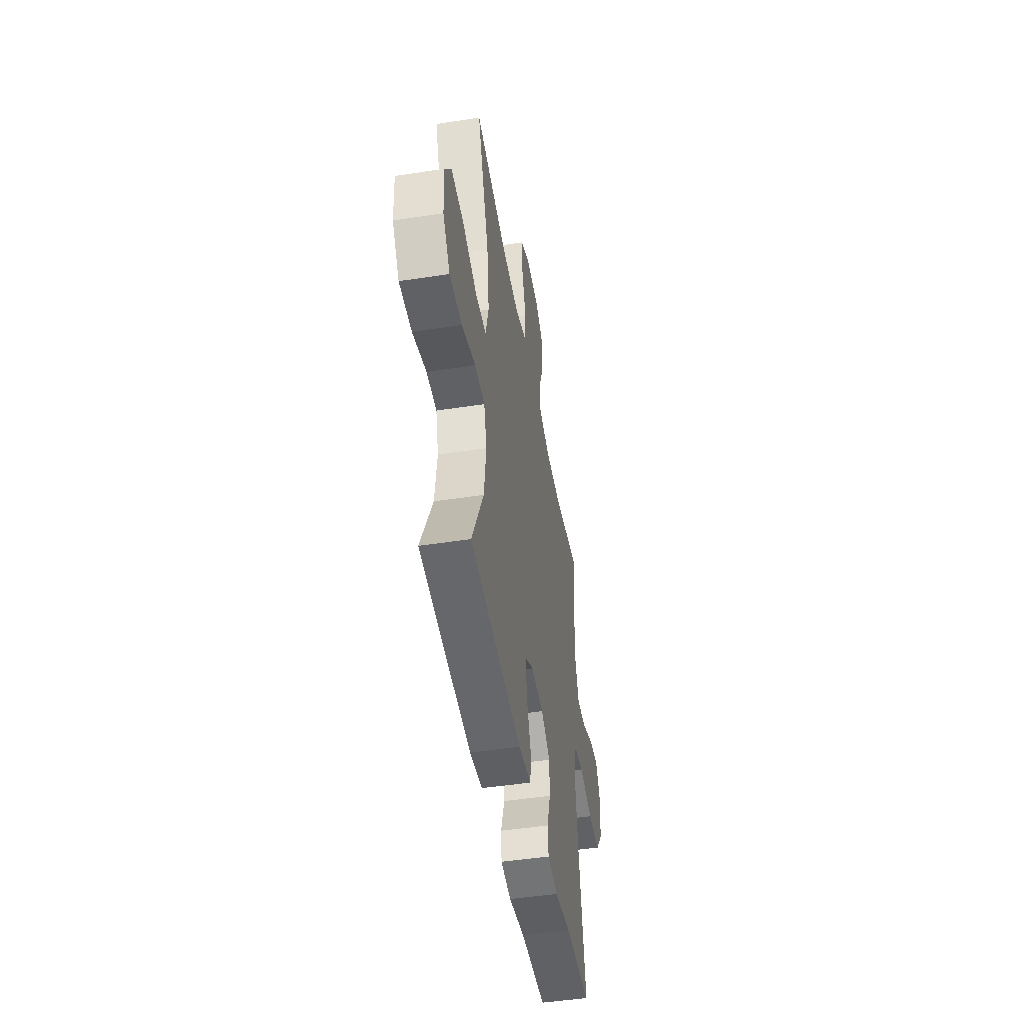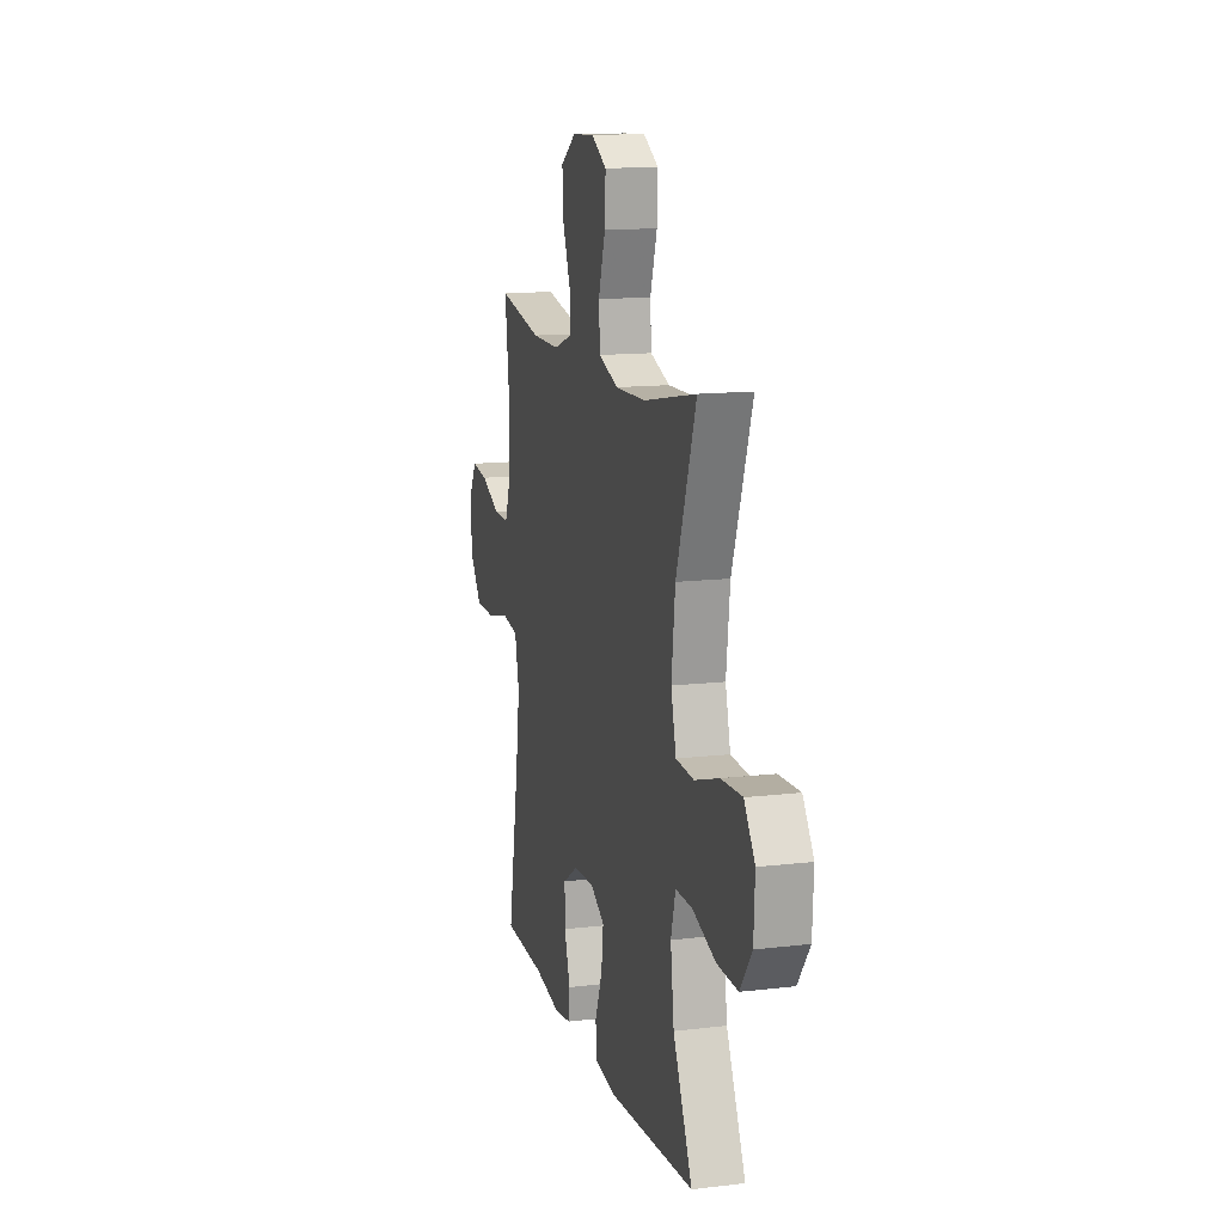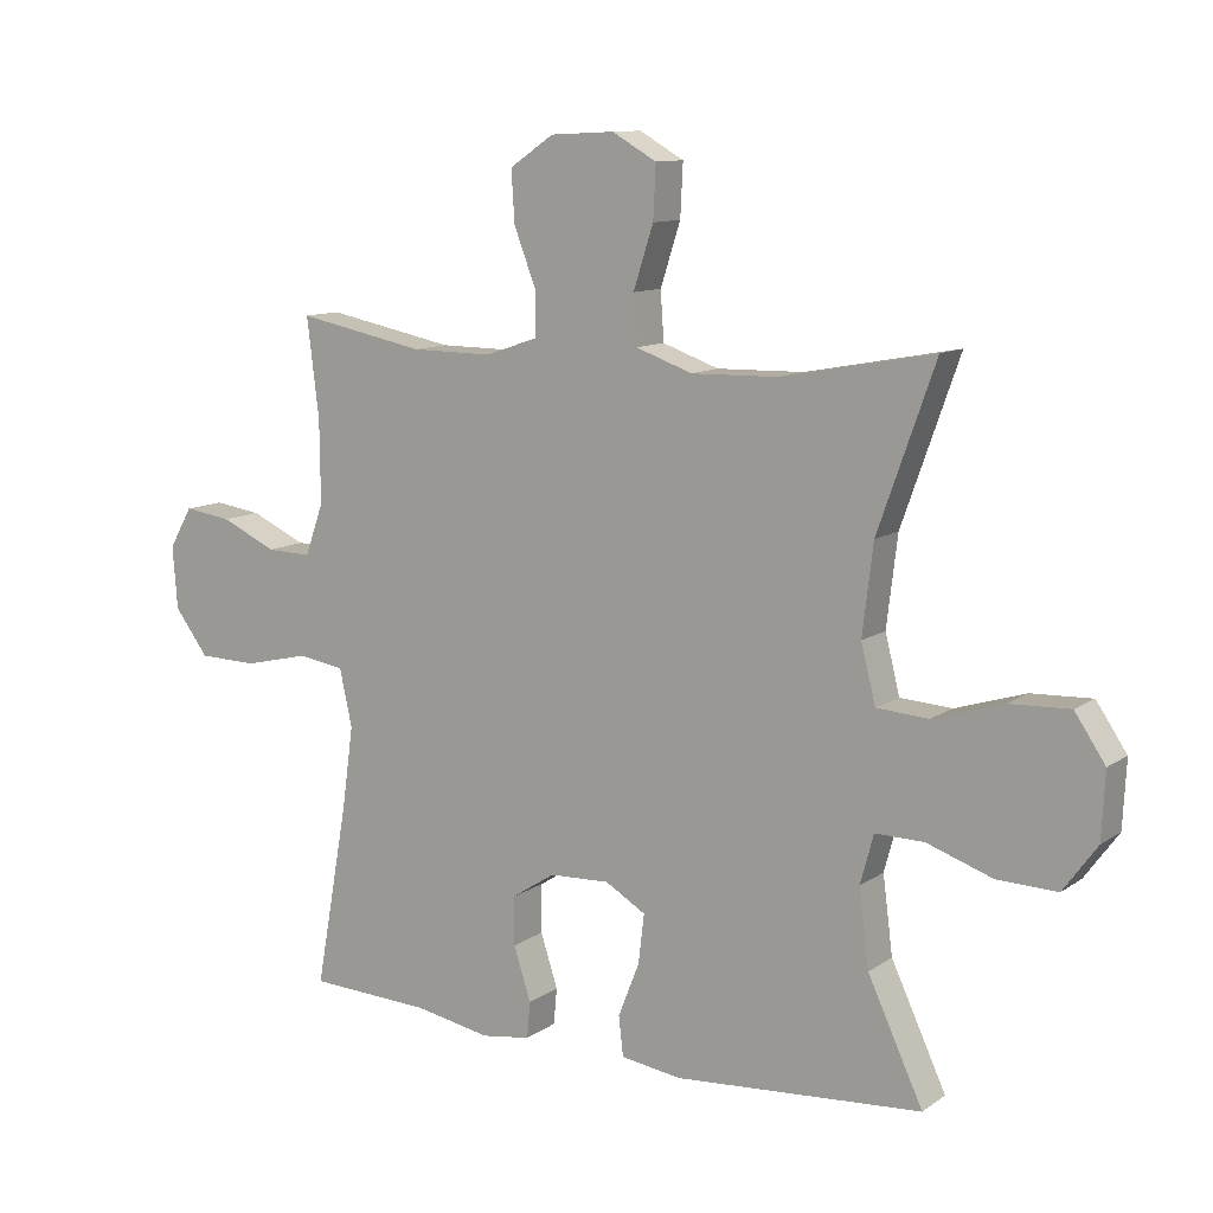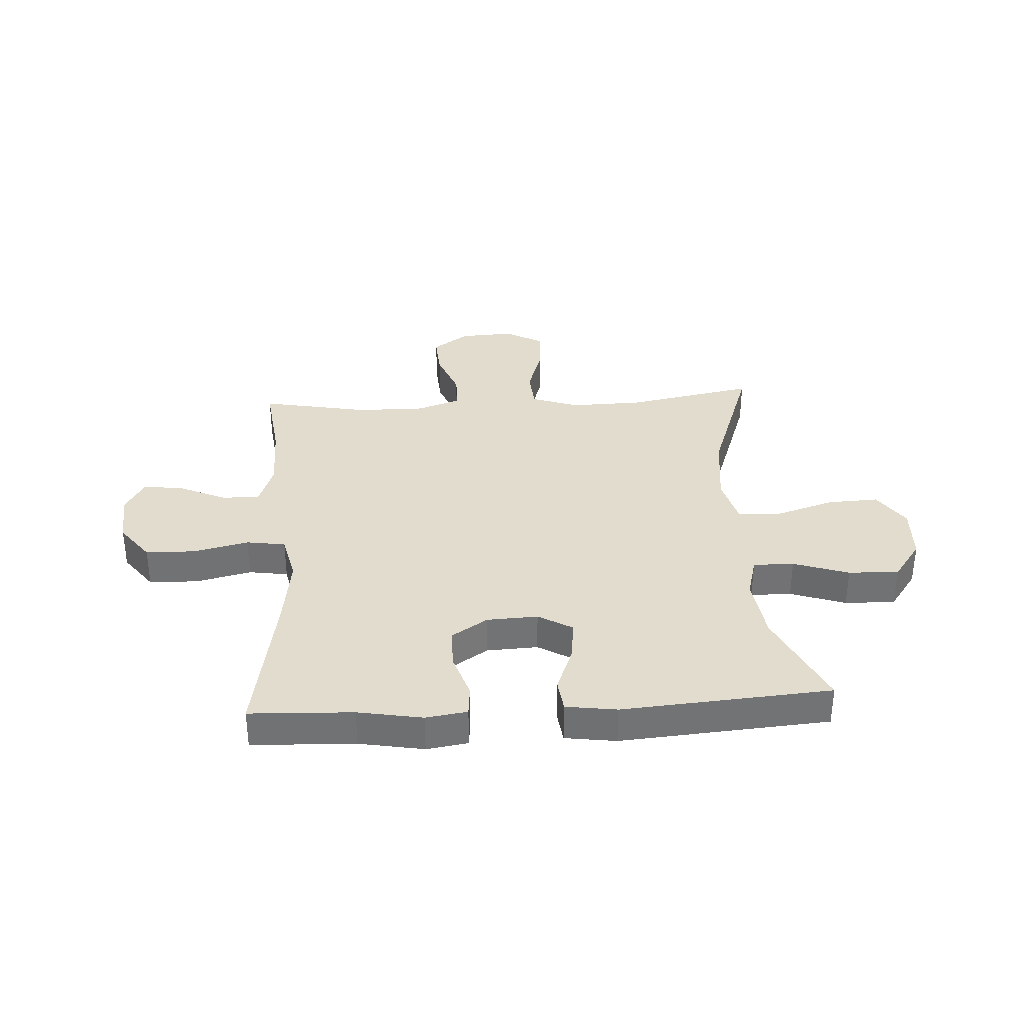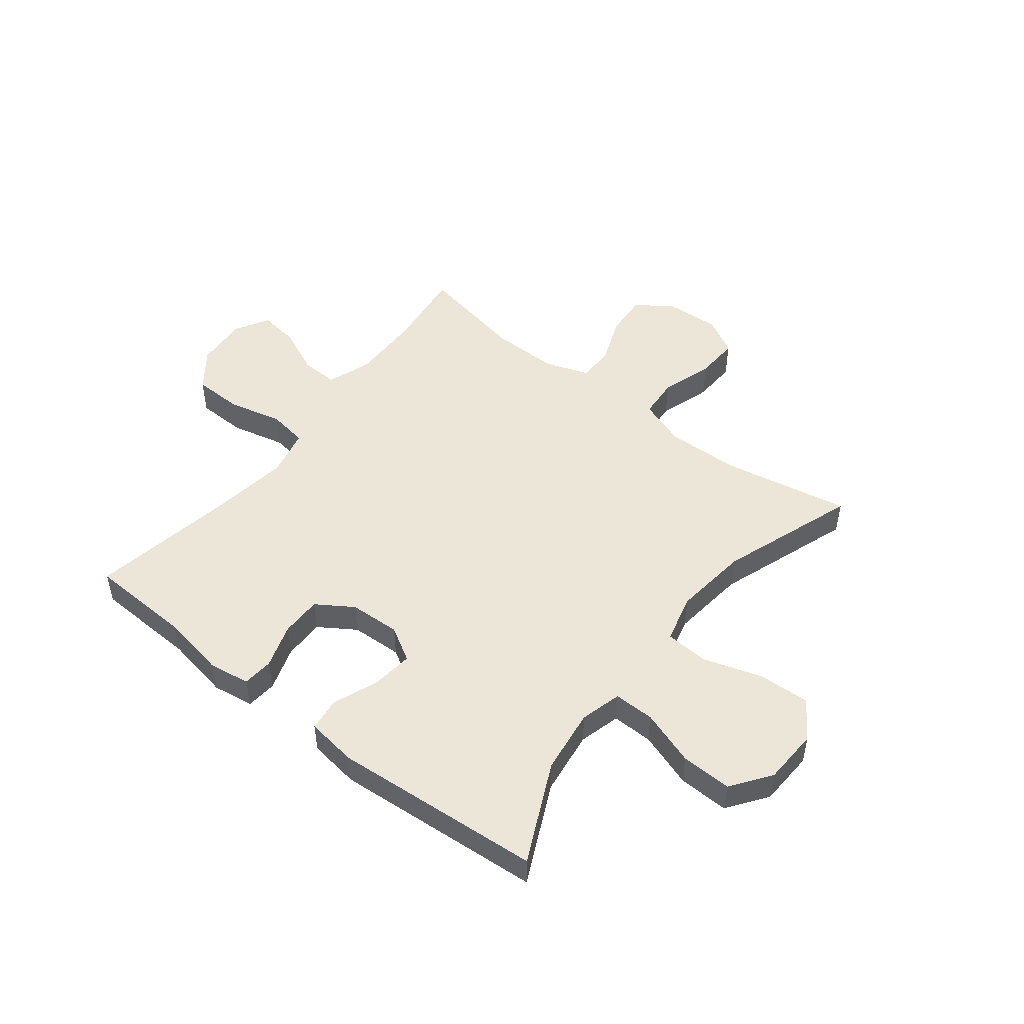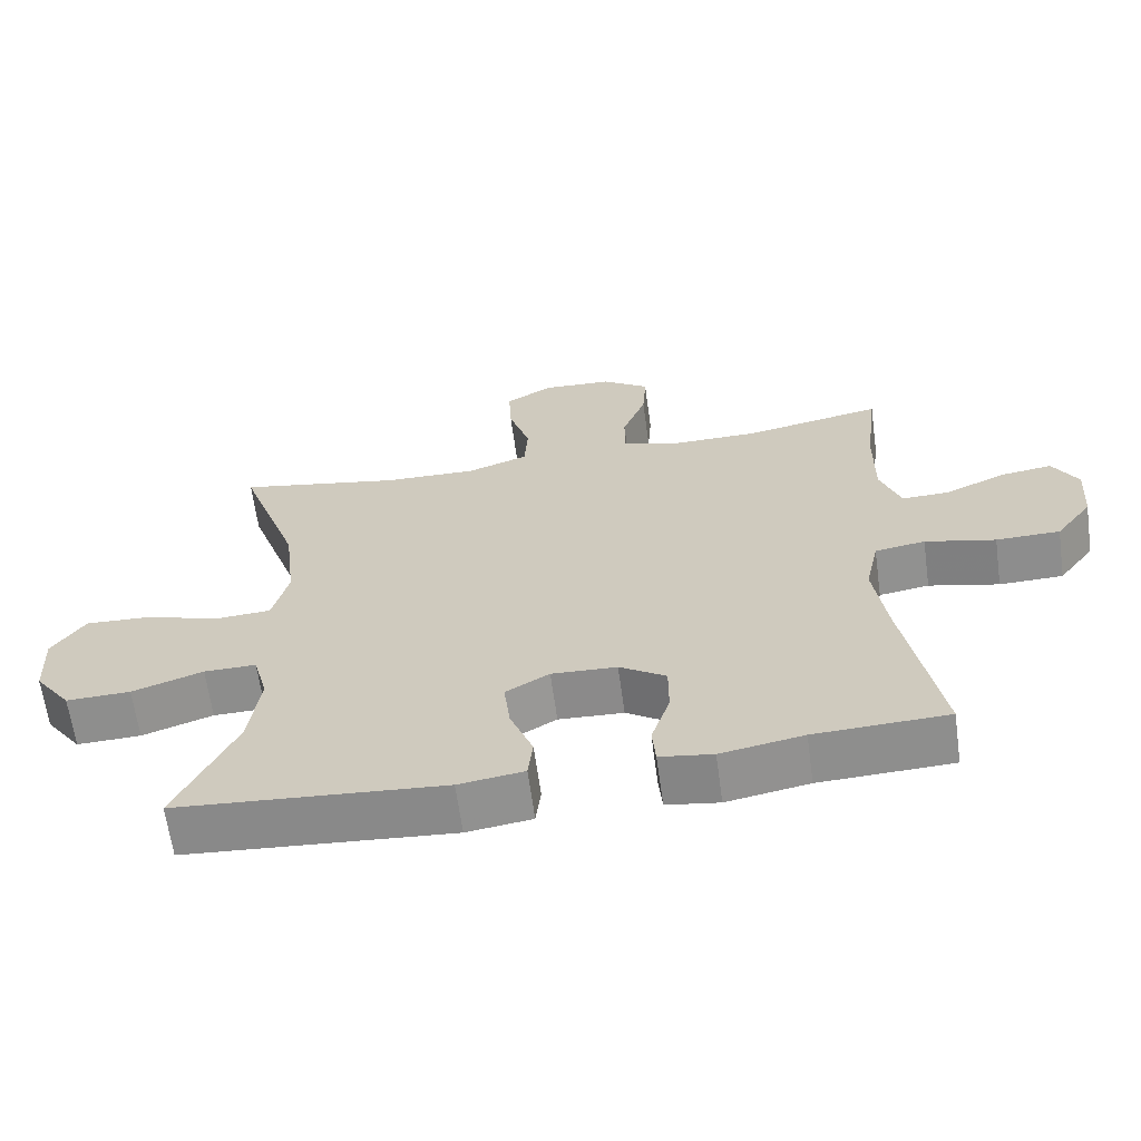
<metadata>
{"format":"obj","ext":"obj","renderer":"f3d","projection":"perspective","resolution":1024,"background":"white","views":[{"elev":-47.9,"azim":-80.2,"up":"+Z"},{"elev":13.4,"azim":-105.0,"up":"+Z"},{"elev":11.0,"azim":-147.8,"up":"+Z"},{"elev":34.6,"azim":176.5,"up":"+Y"},{"elev":49.4,"azim":-142.1,"up":"+Y"},{"elev":-64.3,"azim":7.8,"up":"+Z"}]}
</metadata>
<code>
v 0.5 0.07 -0.5
v 0.315 0.07 -0.508
v 0.2 0.07 -0.529
v 0.126 0.07 -0.518
v 0.121 0.07 -0.463
v 0.147 0.07 -0.383
v 0.147 0.07 -0.31
v 0.082 0.07 -0.268
v -0.009 0.07 -0.264
v -0.07 0.07 -0.3
v -0.061 0.07 -0.374
v -0.029 0.07 -0.456
v -0.036 0.07 -0.515
v -0.127 0.07 -0.528
v -0.5 0.07 -0.5
v -0.417 0.07 -0.322
v -0.402 0.07 -0.206
v -0.422 0.07 -0.132
v -0.495 0.07 -0.133
v -0.594 0.07 -0.167
v -0.684 0.07 -0.17
v -0.735 0.07 -0.1
v -0.74 0.07 0
v -0.694 0.07 0.068
v -0.603 0.07 0.064
v -0.498 0.07 0.031
v -0.42 0.07 0.036
v -0.398 0.07 0.123
v -0.414 0.07 0.257
v -0.5 0.07 0.5
v -0.271 0.07 0.457
v -0.141 0.07 0.454
v -0.056 0.07 0.484
v -0.051 0.07 0.557
v -0.081 0.07 0.65
v -0.085 0.07 0.729
v -0.018 0.07 0.767
v 0.078 0.07 0.762
v 0.144 0.07 0.717
v 0.139 0.07 0.64
v 0.106 0.07 0.554
v 0.106 0.07 0.488
v 0.185 0.07 0.461
v 0.307 0.07 0.462
v 0.5 0.07 0.5
v 0.482 0.07 0.352
v 0.481 0.07 0.228
v 0.509 0.07 0.15
v 0.576 0.07 0.152
v 0.66 0.07 0.19
v 0.732 0.07 0.2
v 0.767 0.07 0.139
v 0.76 0.07 0.045
v 0.709 0.07 -0.023
v 0.62 0.07 -0.025
v 0.522 0.07 -0.002
v 0.452 0.07 -0.013
v 0.433 0.07 -0.099
v 0.451 0.07 -0.227
v 0.5 0 -0.5
v 0.315 0 -0.508
v 0.2 0 -0.529
v 0.126 0 -0.518
v 0.121 0 -0.463
v 0.147 0 -0.383
v 0.147 0 -0.31
v 0.082 0 -0.268
v -0.009 0 -0.264
v -0.07 0 -0.3
v -0.061 0 -0.374
v -0.029 0 -0.456
v -0.036 0 -0.515
v -0.127 0 -0.528
v -0.5 0 -0.5
v -0.417 0 -0.322
v -0.402 0 -0.206
v -0.422 0 -0.132
v -0.495 0 -0.133
v -0.594 0 -0.167
v -0.684 0 -0.17
v -0.735 0 -0.1
v -0.74 0 0
v -0.694 0 0.068
v -0.603 0 0.064
v -0.498 0 0.031
v -0.42 0 0.036
v -0.398 0 0.123
v -0.414 0 0.257
v -0.5 0 0.5
v -0.271 0 0.457
v -0.141 0 0.454
v -0.056 0 0.484
v -0.051 0 0.557
v -0.081 0 0.65
v -0.085 0 0.729
v -0.018 0 0.767
v 0.078 0 0.762
v 0.144 0 0.717
v 0.139 0 0.64
v 0.106 0 0.554
v 0.106 0 0.488
v 0.185 0 0.461
v 0.307 0 0.462
v 0.5 0 0.5
v 0.482 0 0.352
v 0.481 0 0.228
v 0.509 0 0.15
v 0.576 0 0.152
v 0.66 0 0.19
v 0.732 0 0.2
v 0.767 0 0.139
v 0.76 0 0.045
v 0.709 0 -0.023
v 0.62 0 -0.025
v 0.522 0 -0.002
v 0.452 0 -0.013
v 0.433 0 -0.099
v 0.451 0 -0.227
f 54 55 56
f 53 54 56
f 52 53 56
f 51 52 56
f 50 51 56
f 49 50 56
f 48 49 56 57
f 47 48 57
f 46 47 57 58
f 44 45 46
f 43 44 46 58
f 39 40 41
f 38 39 41
f 37 38 41
f 36 37 41
f 35 36 41
f 34 35 41
f 33 34 41 42
f 43 58 59
f 42 43 59
f 33 42 59
f 32 33 59
f 24 25 26
f 23 24 26
f 22 23 26
f 21 22 26
f 20 21 26
f 19 20 26
f 18 19 26 27
f 17 18 27 28
f 14 15 16
f 13 14 16
f 12 13 16
f 11 12 16
f 10 11 16 17
f 9 10 17 28
f 4 5 6
f 3 4 6
f 2 3 6
f 2 6 7
f 1 2 7
f 59 1 7
f 32 59 7
f 31 32 7
f 8 9 28 29
f 29 30 31
f 8 29 31
f 7 8 31
f 115 114 113
f 115 113 112
f 115 112 111
f 115 111 110
f 115 110 109
f 115 109 108
f 116 115 108 107
f 116 107 106
f 117 116 106 105
f 105 104 103
f 117 105 103 102
f 100 99 98
f 100 98 97
f 100 97 96
f 100 96 95
f 100 95 94
f 100 94 93
f 101 100 93 92
f 118 117 102
f 118 102 101
f 118 101 92
f 118 92 91
f 85 84 83
f 85 83 82
f 85 82 81
f 85 81 80
f 85 80 79
f 85 79 78
f 86 85 78 77
f 87 86 77 76
f 75 74 73
f 75 73 72
f 75 72 71
f 75 71 70
f 76 75 70 69
f 87 76 69 68
f 65 64 63
f 65 63 62
f 65 62 61
f 66 65 61
f 66 61 60
f 66 60 118
f 66 118 91
f 66 91 90
f 88 87 68 67
f 90 89 88
f 90 88 67
f 90 67 66
f 1 60 61 2
f 2 61 62 3
f 3 62 63 4
f 4 63 64 5
f 5 64 65 6
f 6 65 66 7
f 7 66 67 8
f 8 67 68 9
f 9 68 69 10
f 10 69 70 11
f 11 70 71 12
f 12 71 72 13
f 13 72 73 14
f 14 73 74 15
f 15 74 75 16
f 16 75 76 17
f 17 76 77 18
f 18 77 78 19
f 19 78 79 20
f 20 79 80 21
f 21 80 81 22
f 22 81 82 23
f 23 82 83 24
f 24 83 84 25
f 25 84 85 26
f 26 85 86 27
f 27 86 87 28
f 28 87 88 29
f 29 88 89 30
f 30 89 90 31
f 31 90 91 32
f 32 91 92 33
f 33 92 93 34
f 34 93 94 35
f 35 94 95 36
f 36 95 96 37
f 37 96 97 38
f 38 97 98 39
f 39 98 99 40
f 40 99 100 41
f 41 100 101 42
f 42 101 102 43
f 43 102 103 44
f 44 103 104 45
f 45 104 105 46
f 46 105 106 47
f 47 106 107 48
f 48 107 108 49
f 49 108 109 50
f 50 109 110 51
f 51 110 111 52
f 52 111 112 53
f 53 112 113 54
f 54 113 114 55
f 55 114 115 56
f 56 115 116 57
f 57 116 117 58
f 58 117 118 59
f 59 118 60 1

</code>
